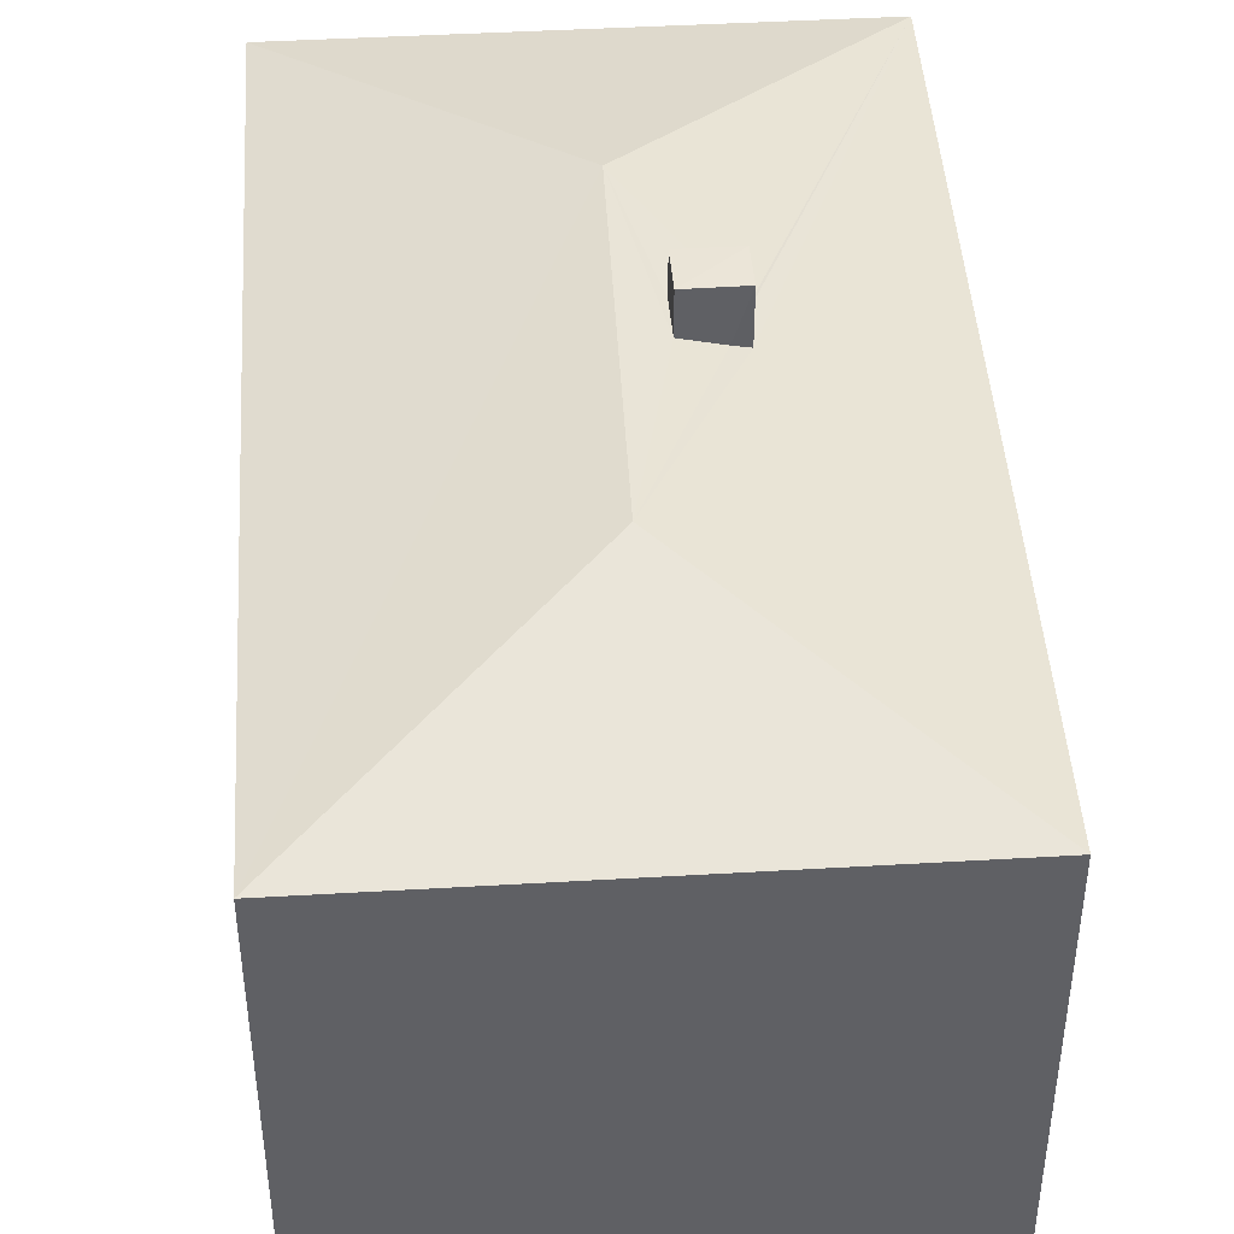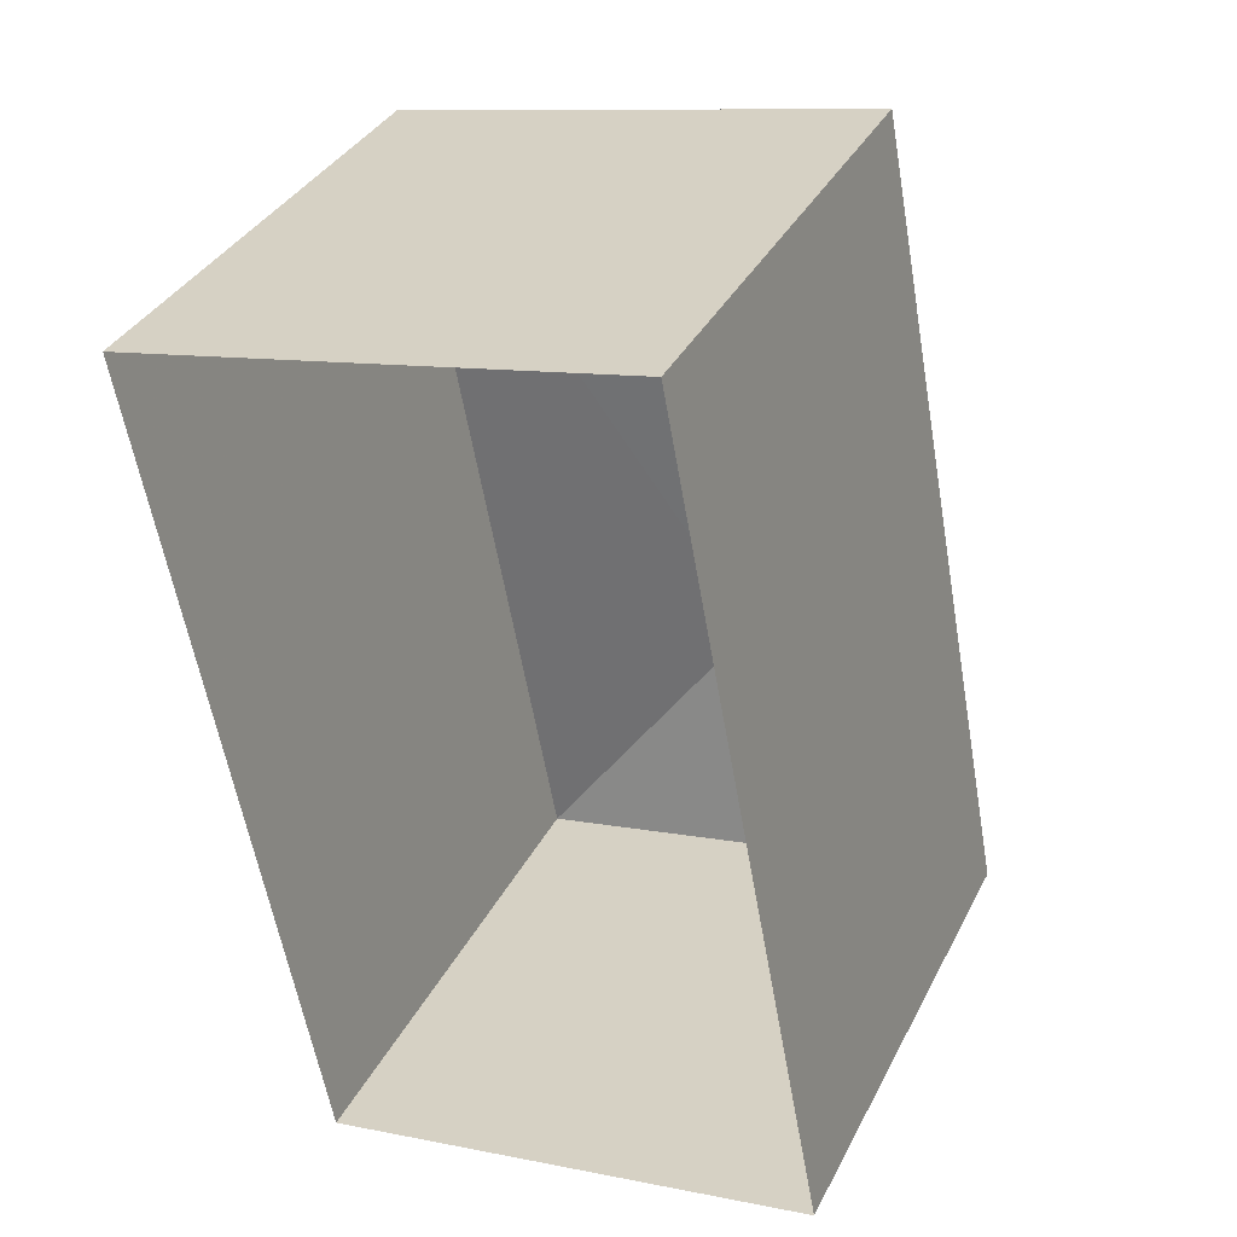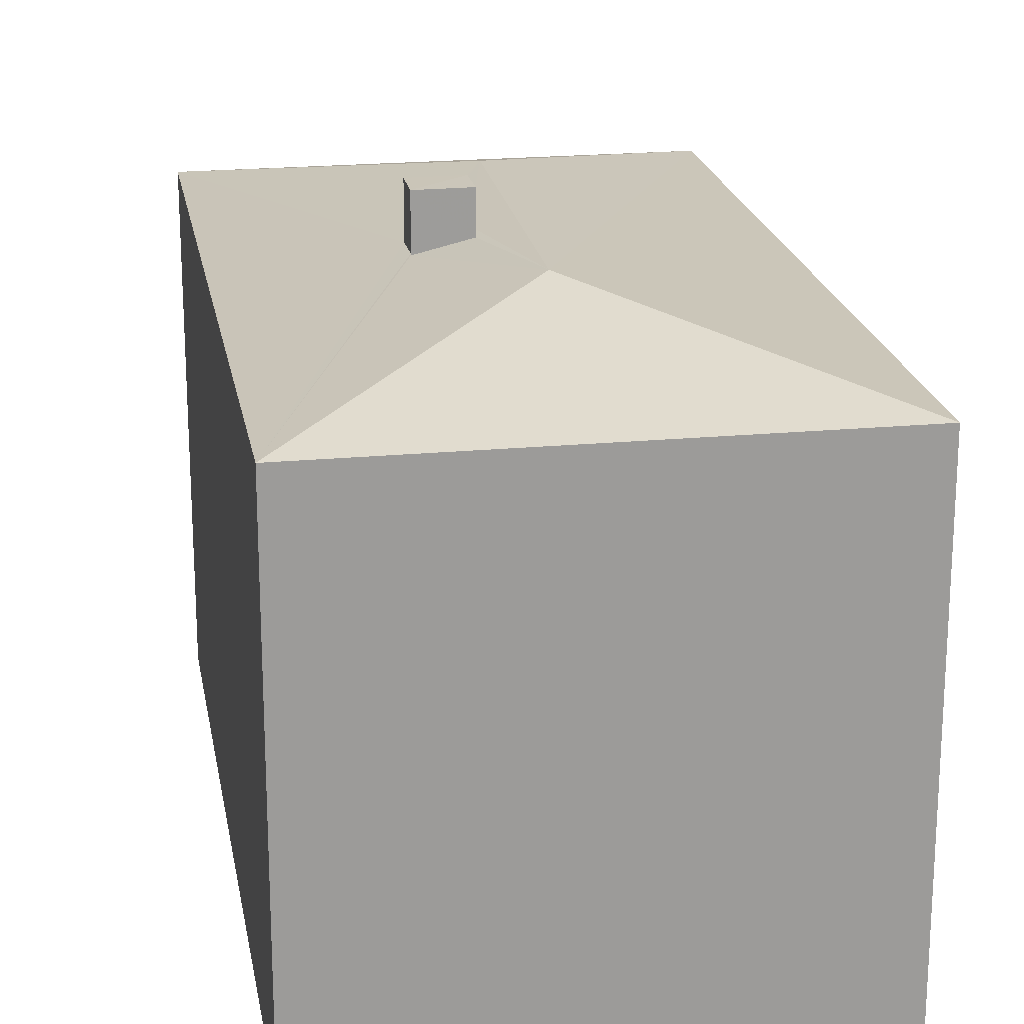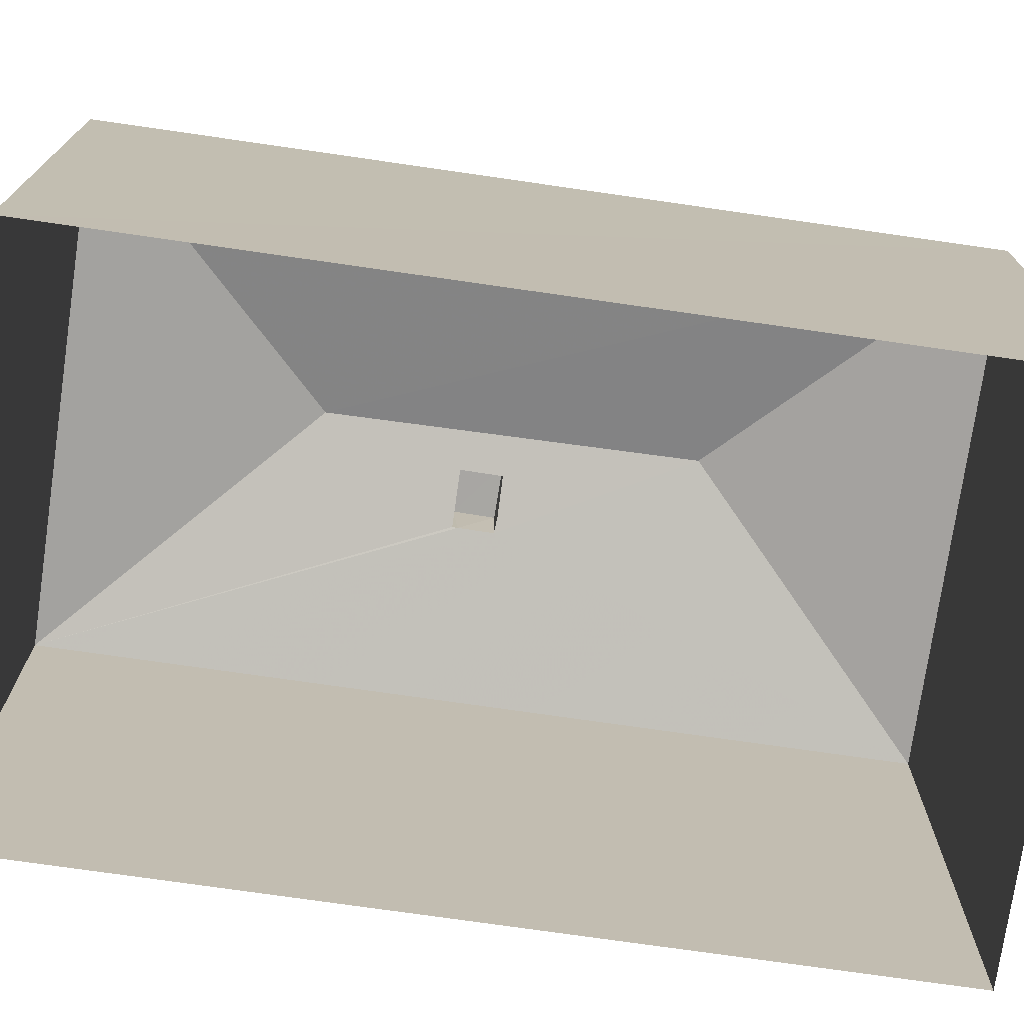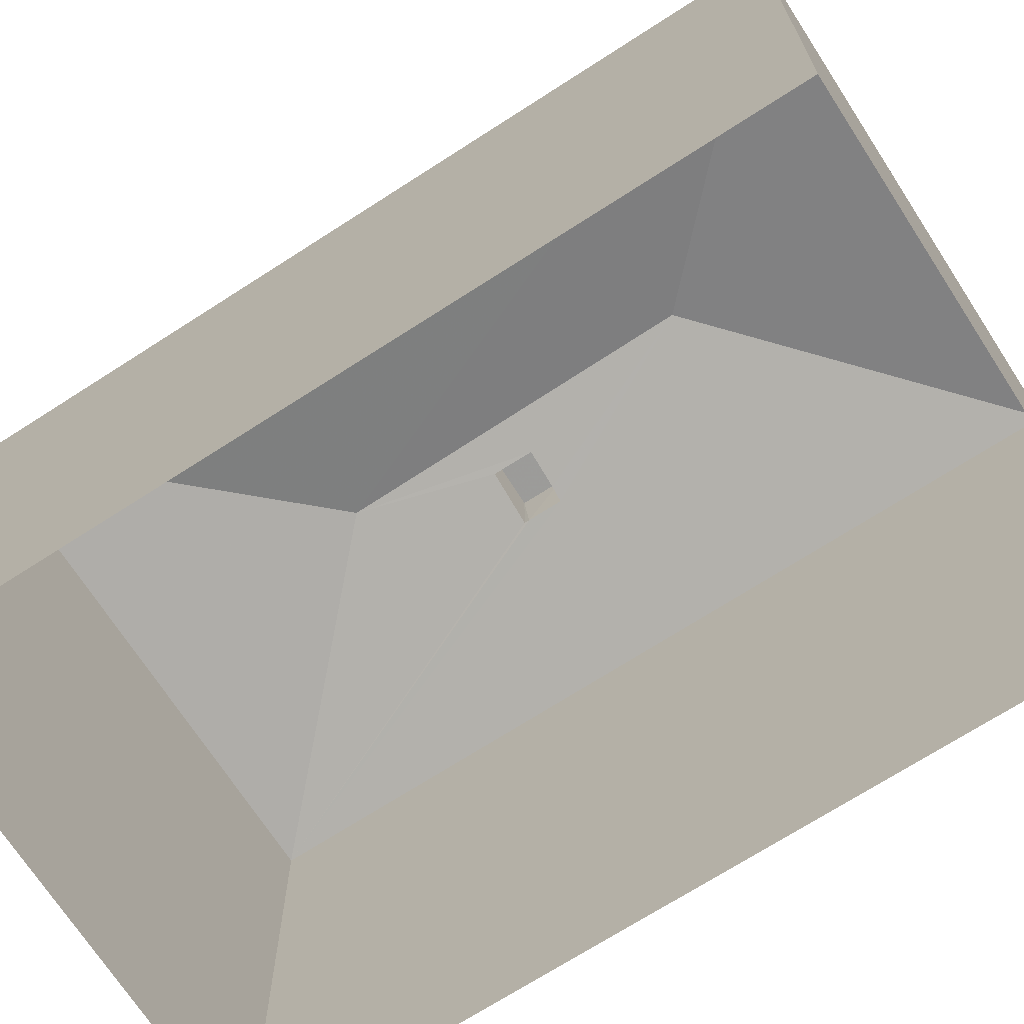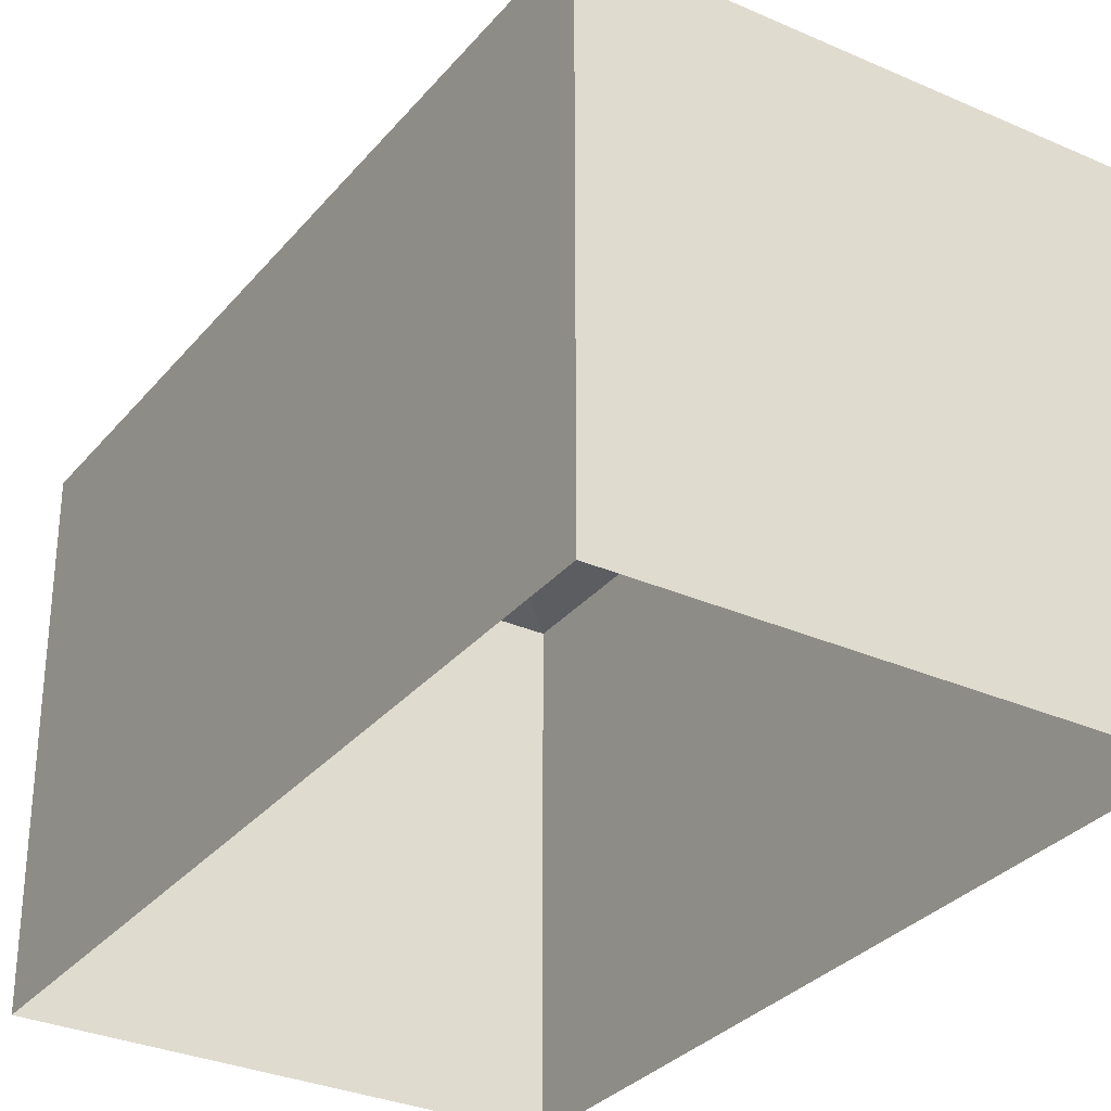
<metadata>
{"format":"obj","ext":"obj","renderer":"f3d","projection":"perspective","resolution":1024,"background":"white","views":[{"elev":45.3,"azim":165.4,"up":"+Z"},{"elev":35.5,"azim":-155.8,"up":"+Y"},{"elev":20.6,"azim":-20.6,"up":"+Z"},{"elev":-74.4,"azim":71.0,"up":"+Z"},{"elev":-70.0,"azim":112.1,"up":"+Z"},{"elev":-31.1,"azim":-43.1,"up":"+Z"}]}
</metadata>
<code>
v -8.915e+04 -9.976e+04 6.735
v -8.914e+04 -9.977e+04 6.736
v -8.915e+04 -9.977e+04 6.736
v -8.914e+04 -9.976e+04 6.735
v -8.914e+04 -9.976e+04 14.05
v -8.914e+04 -9.976e+04 13.3
v -8.915e+04 -9.976e+04 13.3
v -8.914e+04 -9.976e+04 14.48
v -8.914e+04 -9.976e+04 14.48
v -8.914e+04 -9.976e+04 14.48
v -8.914e+04 -9.976e+04 14.48
v -8.914e+04 -9.977e+04 14.05
v -8.914e+04 -9.977e+04 13.3
v -8.915e+04 -9.977e+04 13.3
v -8.914e+04 -9.976e+04 13.82
v -8.914e+04 -9.976e+04 13.94
v -8.914e+04 -9.976e+04 13.78
v -8.914e+04 -9.976e+04 13.78
v -8.914e+04 -9.976e+04 13.94
v -8.914e+04 -9.976e+04 13.78
f 1 2 3
f 1 4 2
f 5 6 7
f 8 9 10
f 11 8 10
f 6 12 13
f 12 14 13
f 5 15 16
f 5 16 12
f 17 14 12
f 18 14 17
f 19 17 12
f 16 19 12
f 6 5 12
f 20 5 7
f 20 7 14
f 15 5 20
f 20 14 18
f 6 4 1
f 7 6 1
f 6 2 4
f 6 13 2
f 20 18 9
f 18 17 10
f 18 10 9
f 16 15 8
f 15 20 9
f 8 15 9
f 14 3 2
f 13 14 2
f 7 1 3
f 14 7 3
f 19 10 17
f 19 11 10
f 8 11 19
f 16 8 19

</code>
